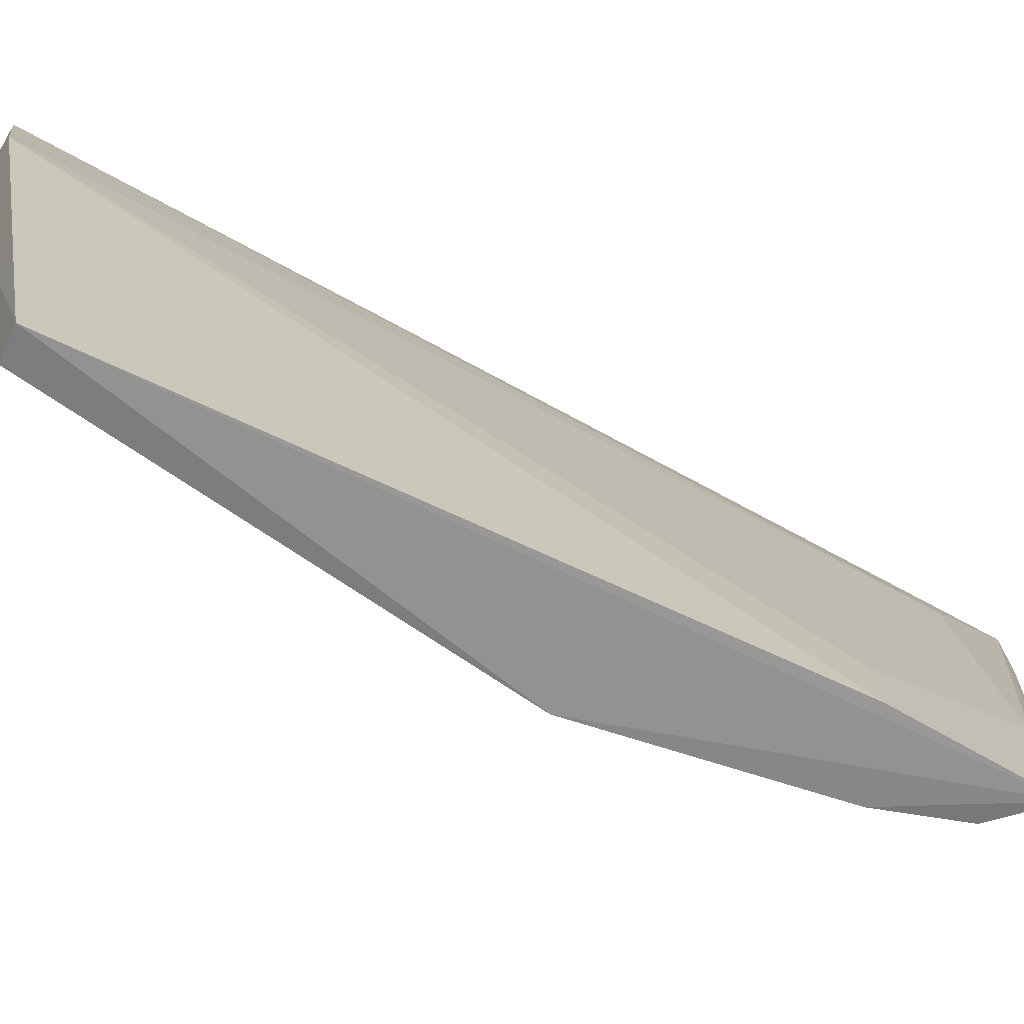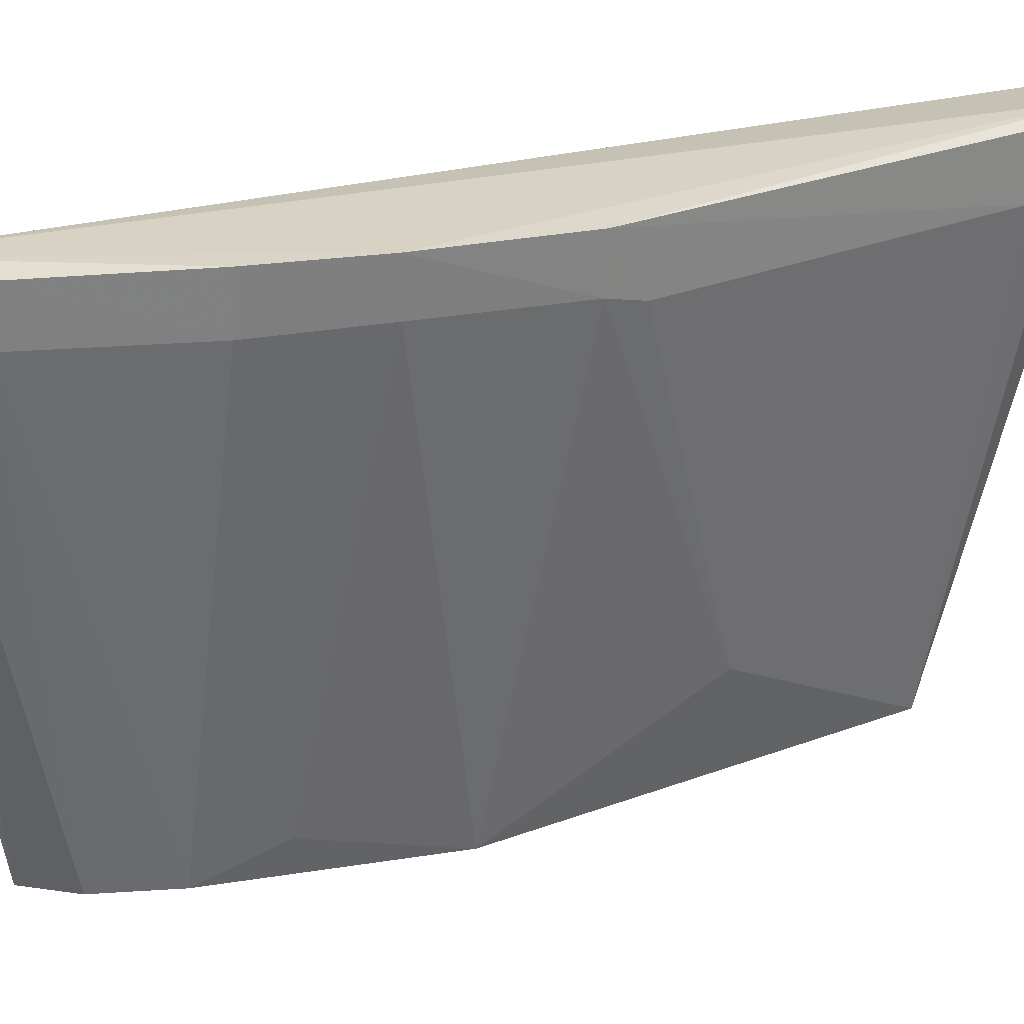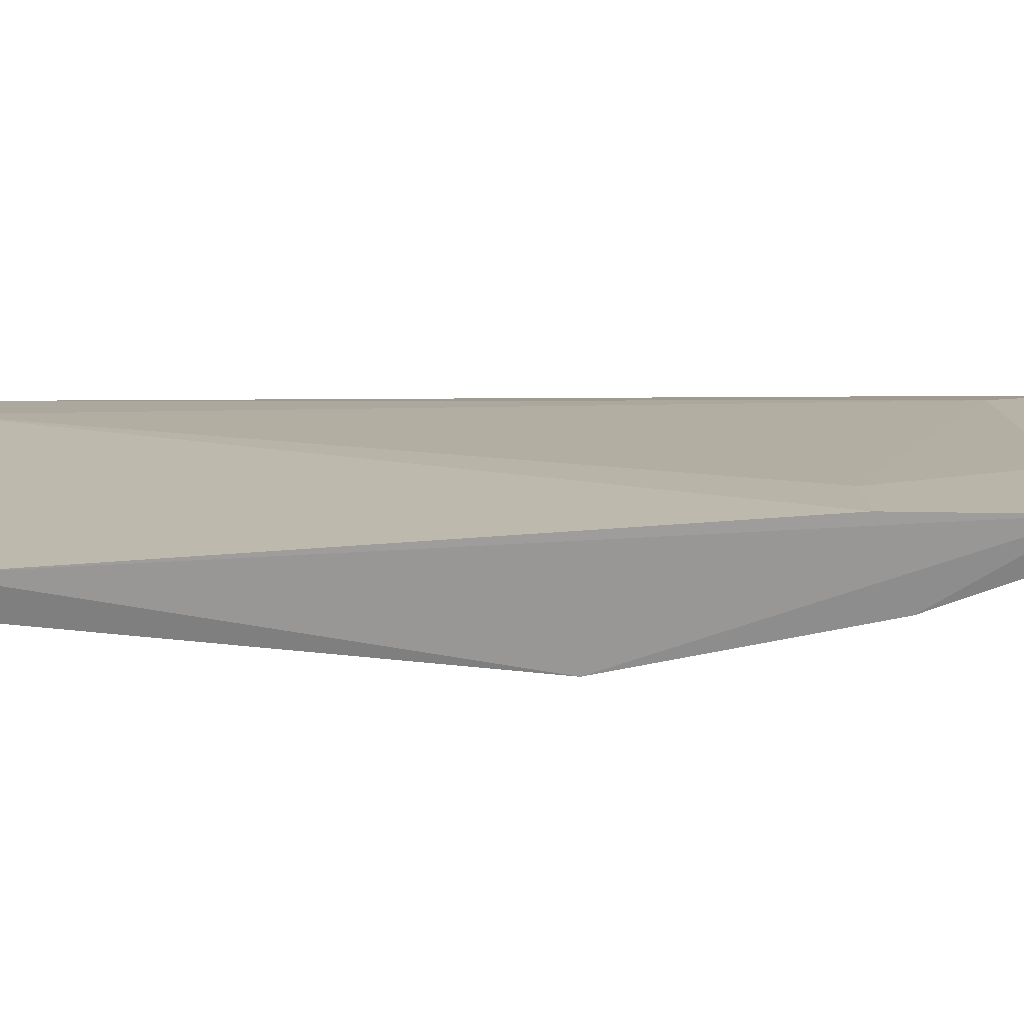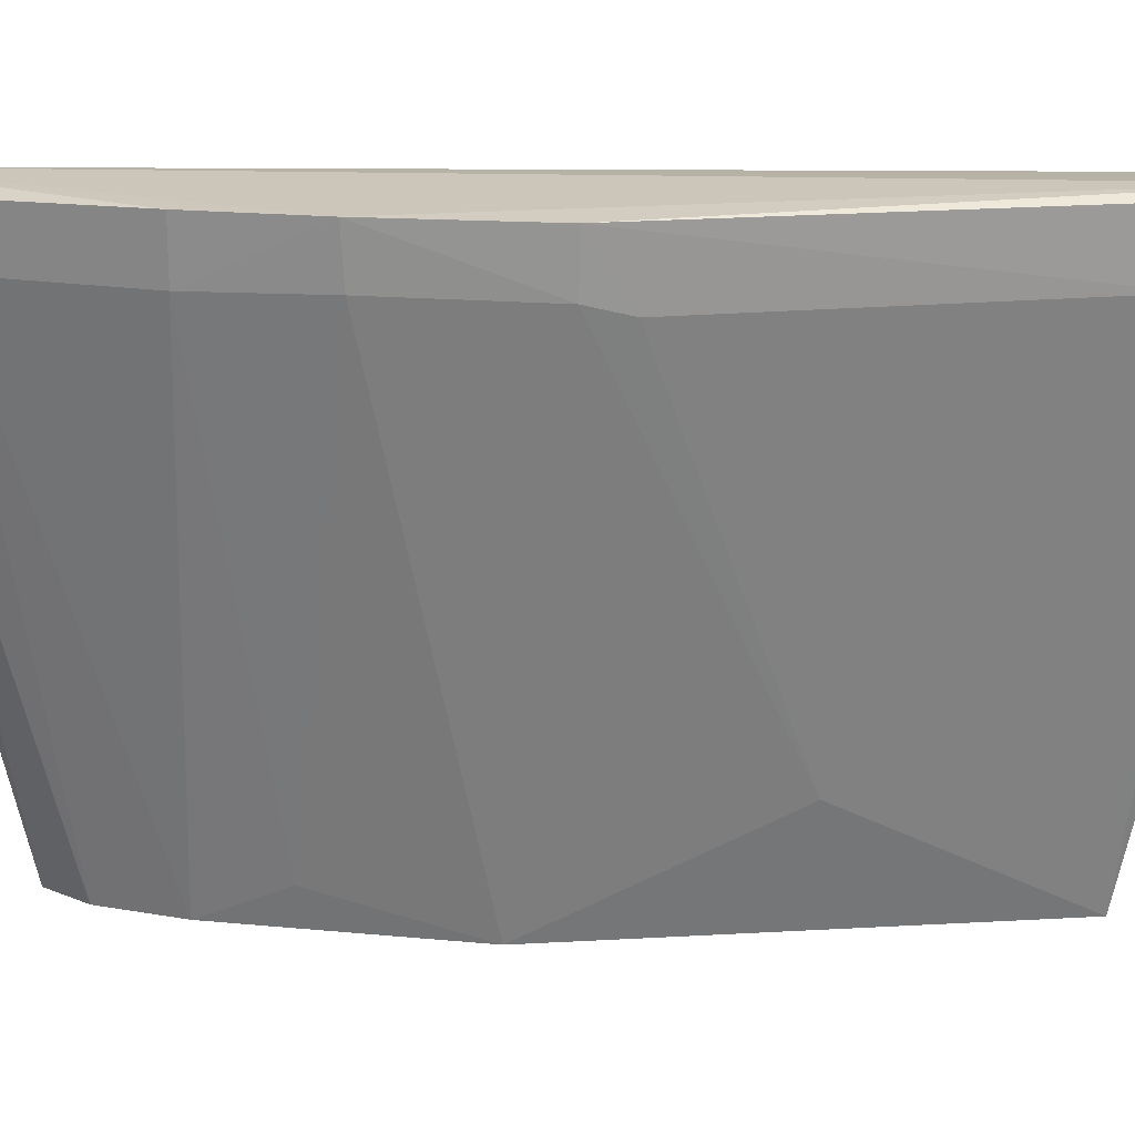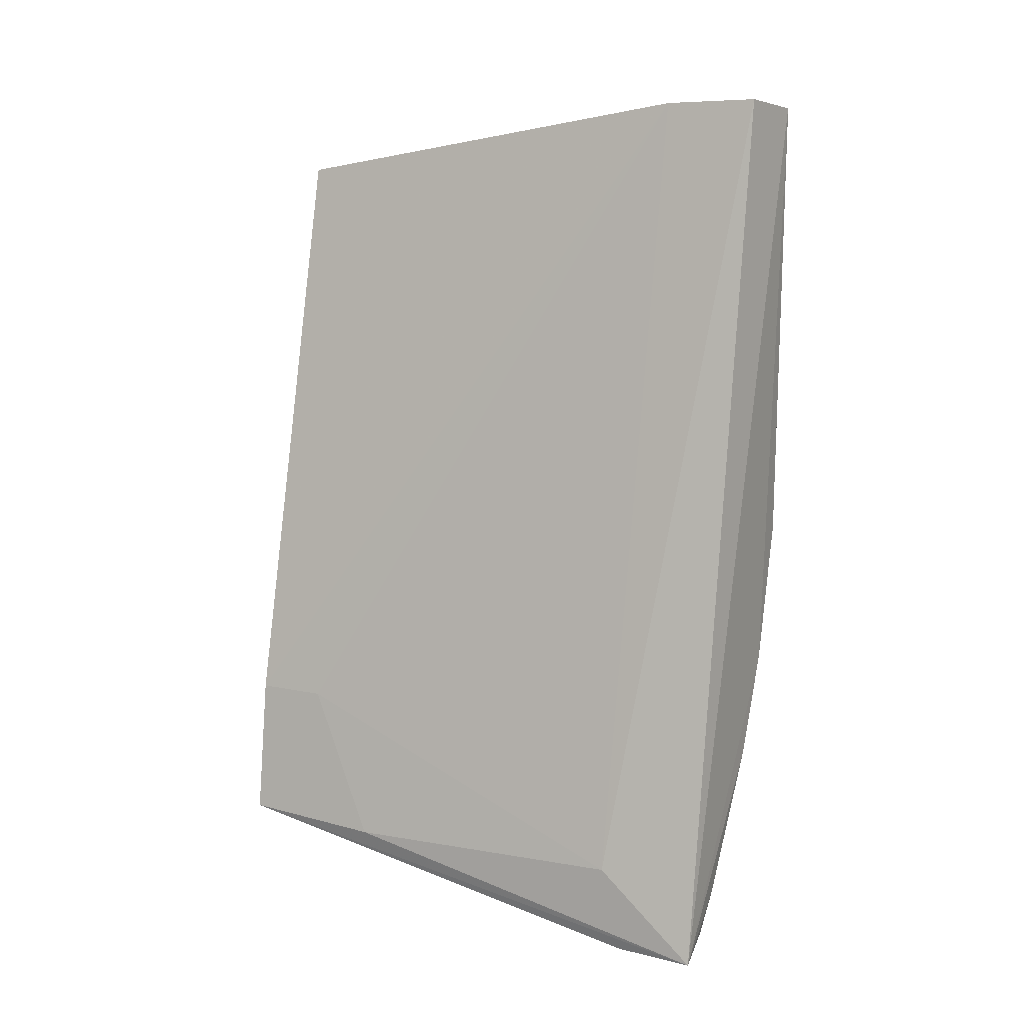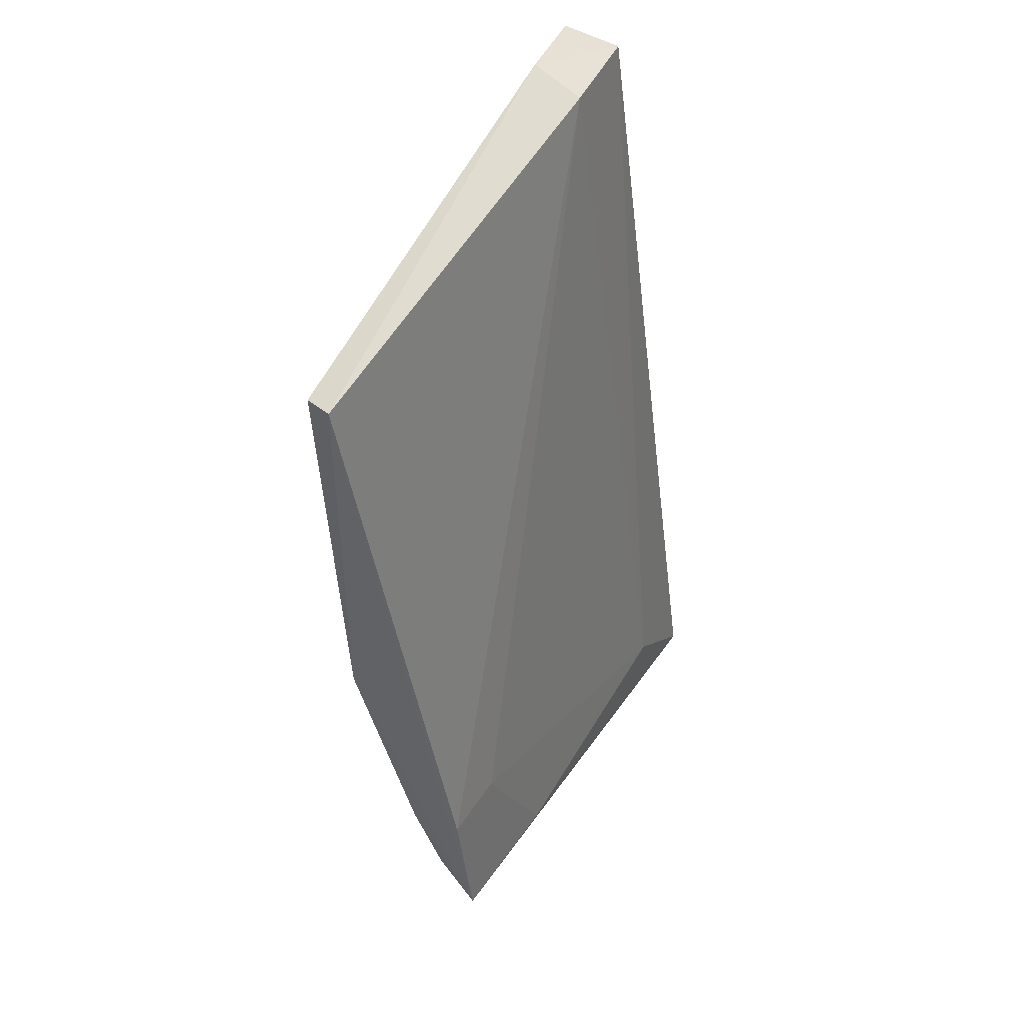
<metadata>
{"format":"obj","ext":"obj","renderer":"f3d","projection":"perspective","resolution":1024,"background":"white","views":[{"elev":-70.2,"azim":-127.2,"up":"+Z"},{"elev":25.1,"azim":55.7,"up":"+Z"},{"elev":-72.2,"azim":-98.2,"up":"+Z"},{"elev":18.6,"azim":80.7,"up":"+Z"},{"elev":11.3,"azim":-59.2,"up":"+Y"},{"elev":49.0,"azim":-144.0,"up":"+Y"}]}
</metadata>
<code>
v 0.07934 0.01642 0.1608
v 0.07989 -0.01496 0.1603
v 0.07356 0.01138 0.1246
v 0.07142 0.01182 0.1241
v 0.0653 -0.04499 0.1607
v 0.07852 0.01627 0.1558
v 0.07986 0.01127 0.1563
v 0.07758 -0.02457 0.1604
v 0.07444 0.017 0.1602
v 0.06152 -0.03829 0.1243
v 0.08004 0.0137 0.1603
v 0.07963 -0.01243 0.1562
v 0.07982 0.01362 0.1568
v 0.07339 0.01677 0.154
v 0.0723 -0.01728 0.1247
v 0.06995 -0.04087 0.1568
v 0.06275 -0.02862 0.1243
v 0.06456 -0.03874 0.1538
v 0.07493 -0.003017 0.1321
v 0.07965 -0.01499 0.1568
v 0.07015 -0.04114 0.1602
v 0.06802 -0.04369 0.1564
v 0.06737 -0.0314 0.1247
v 0.06312 -0.02866 0.1292
v 0.0622 -0.03889 0.1341
v 0.07731 -0.02435 0.157
v 0.07503 -0.03147 0.1604
v 0.06499 -0.04483 0.1551
v 0.06843 -0.04377 0.1601
v 0.0649 -0.03604 0.1248
v 0.06969 -0.0266 0.1272
v 0.07469 -0.03145 0.1568
f 6 3 4
f 8 2 1
f 8 1 5
f 9 5 1
f 9 1 6
f 11 1 2
f 11 2 7
f 12 7 2
f 12 3 7
f 13 7 3
f 13 3 6
f 13 11 7
f 13 6 1
f 13 1 11
f 14 9 6
f 14 6 4
f 15 10 4
f 15 4 3
f 17 14 4
f 17 4 10
f 18 5 9
f 18 9 14
f 19 15 3
f 19 3 12
f 20 12 2
f 20 2 8
f 20 19 12
f 20 15 19
f 23 10 15
f 24 18 14
f 24 14 17
f 24 17 10
f 25 10 5
f 25 5 18
f 25 24 10
f 25 18 24
f 26 20 8
f 26 15 20
f 27 8 5
f 27 5 21
f 28 5 10
f 28 10 22
f 29 21 5
f 29 28 22
f 29 5 28
f 29 22 16
f 29 16 21
f 30 22 10
f 30 10 23
f 30 23 16
f 30 16 22
f 31 23 15
f 31 15 26
f 32 26 8
f 32 8 27
f 32 31 26
f 32 23 31
f 32 16 23
f 32 27 21
f 32 21 16

</code>
